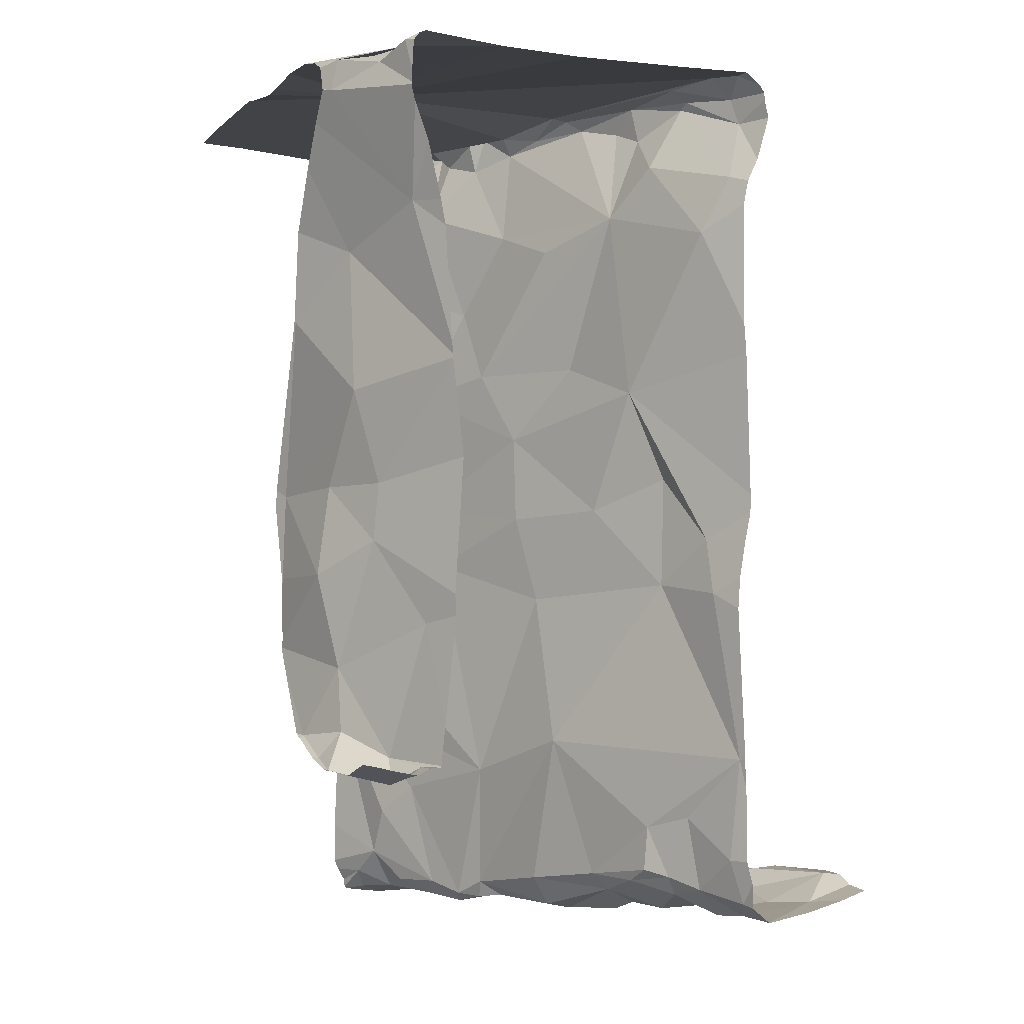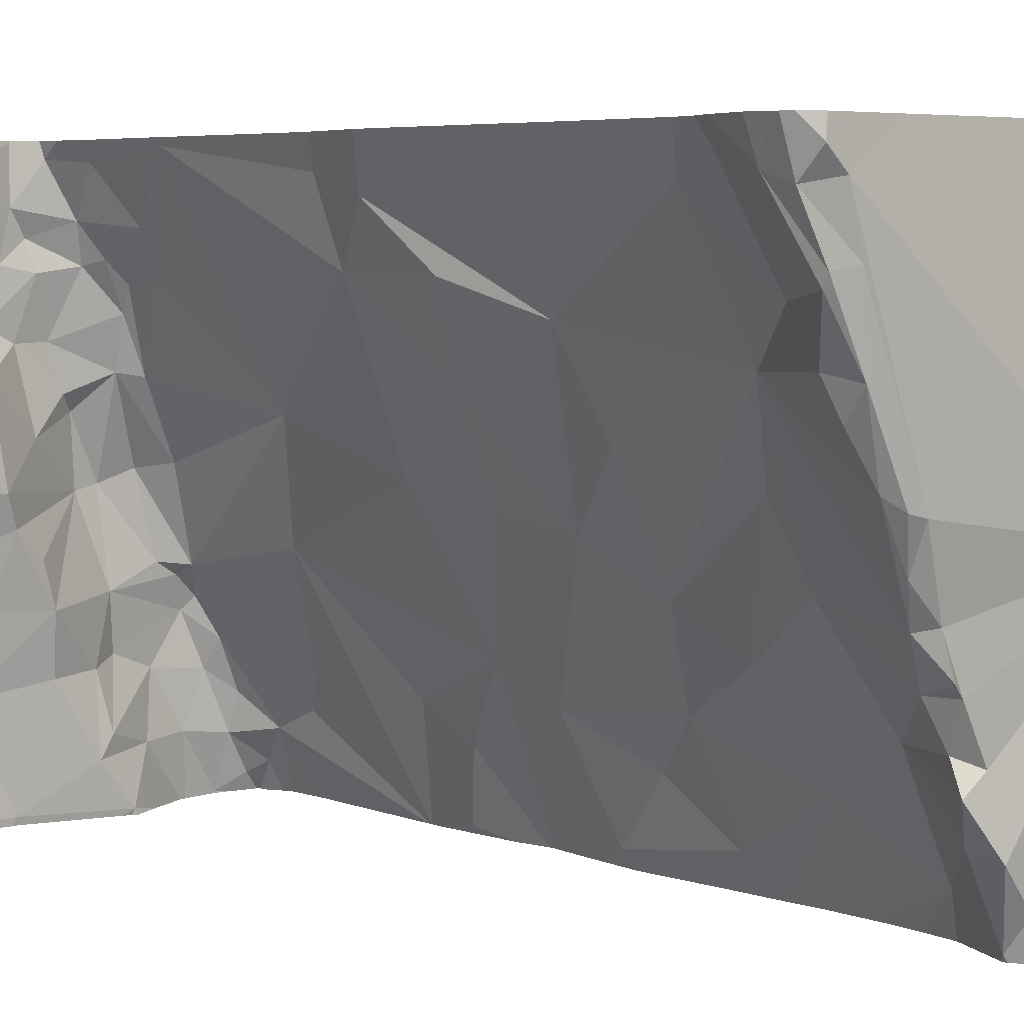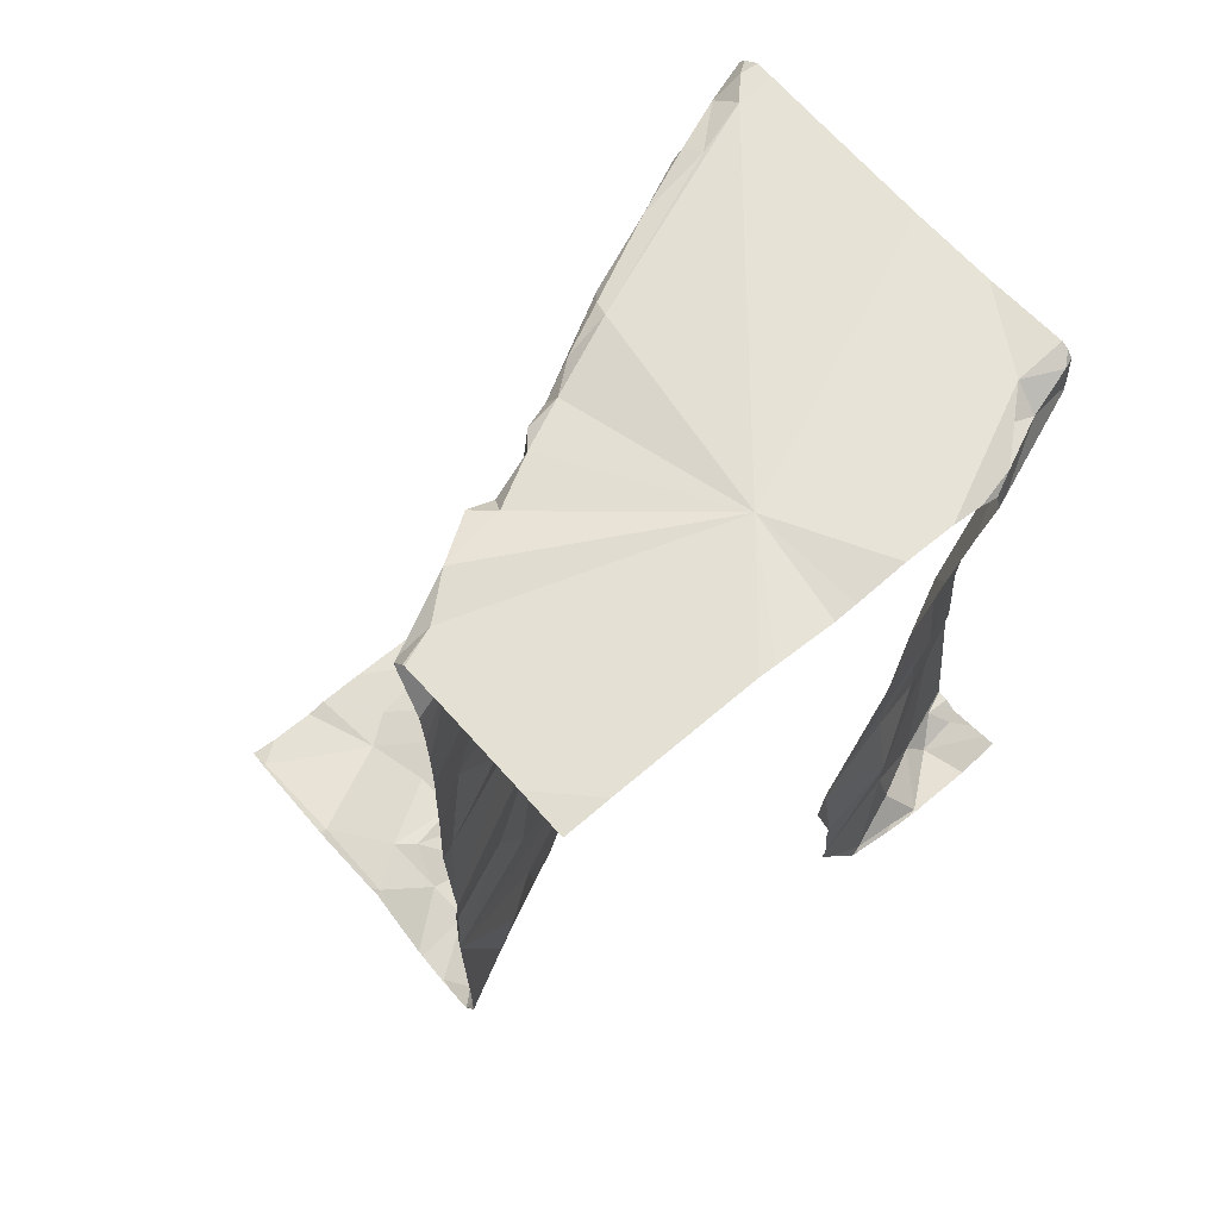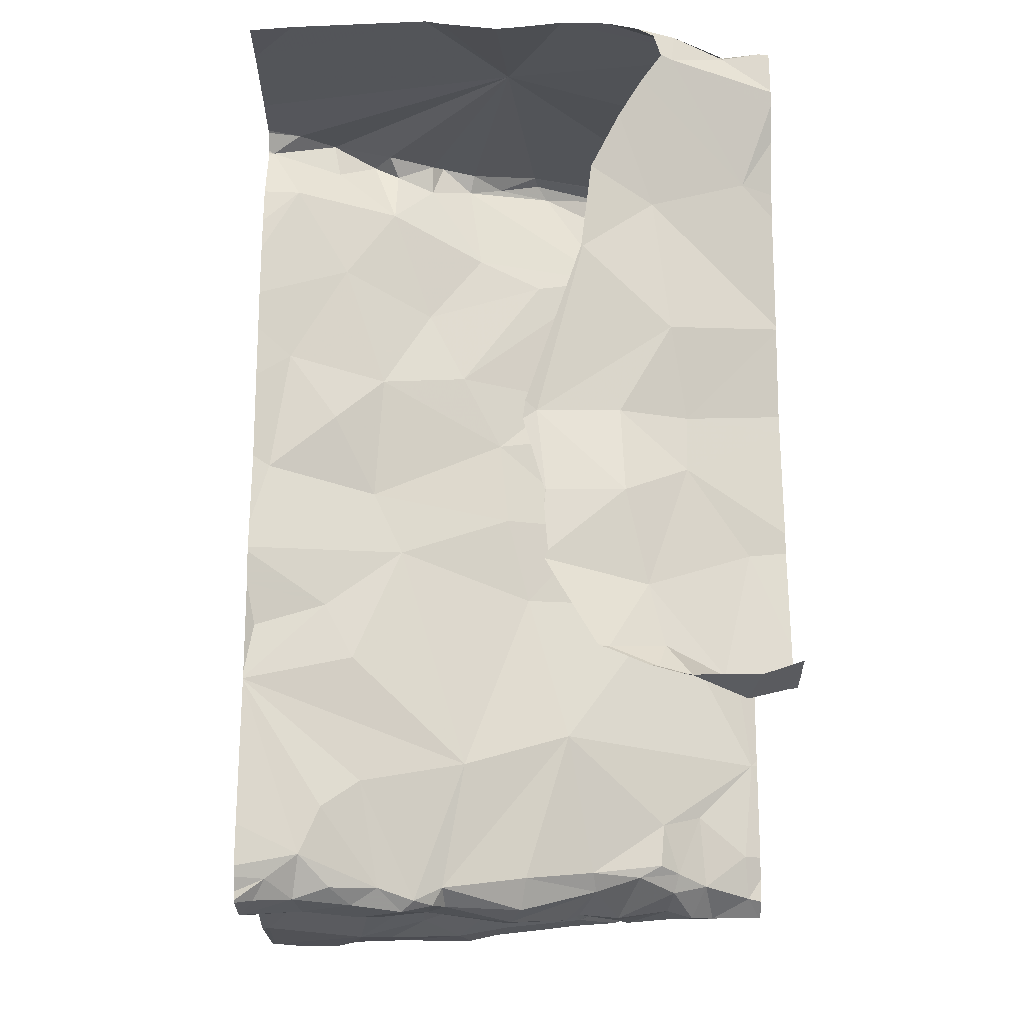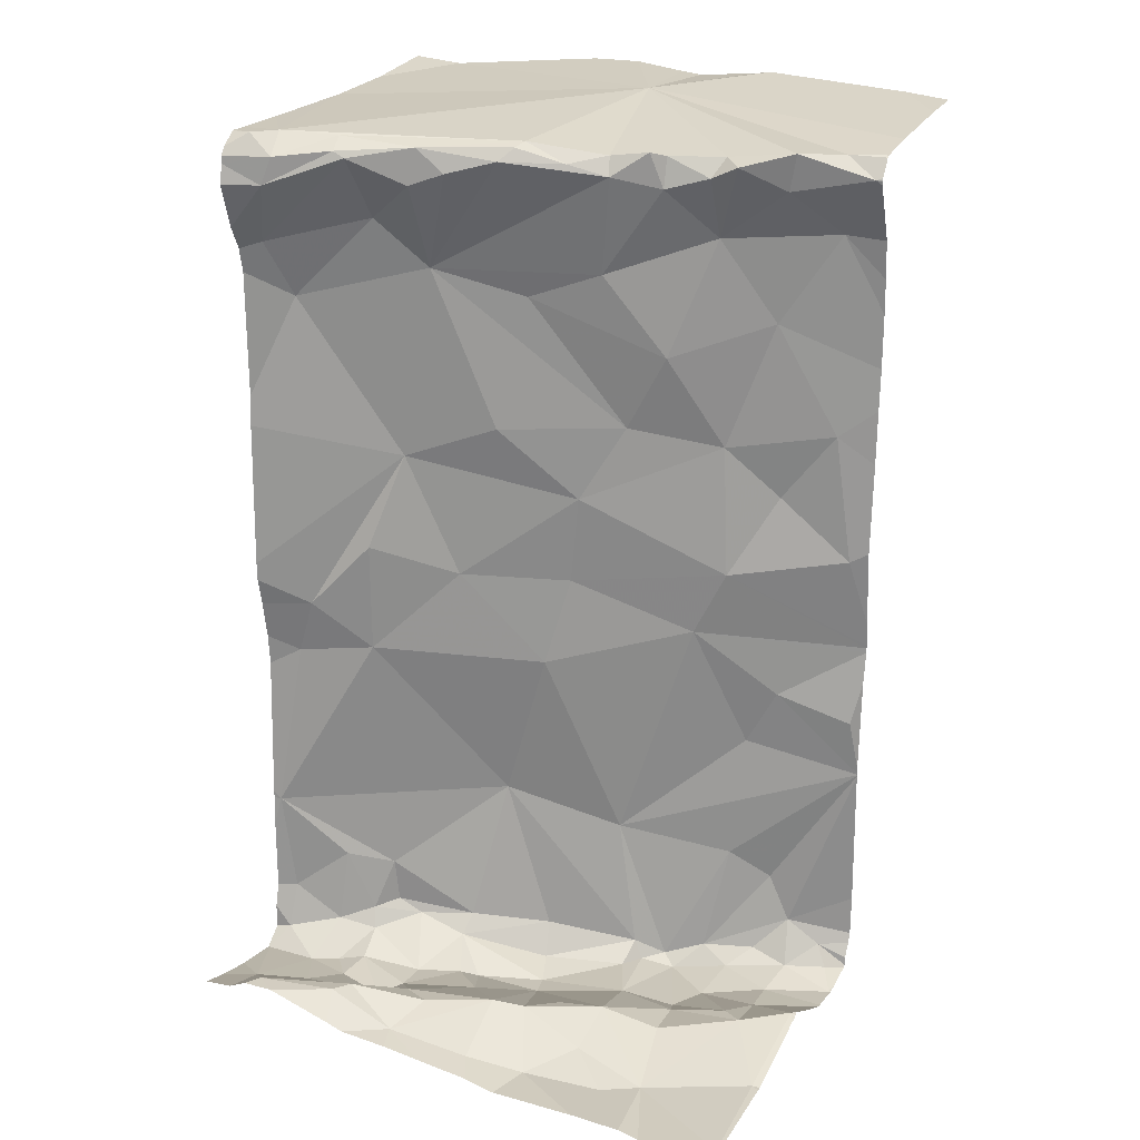
<metadata>
{"format":"obj","ext":"obj","renderer":"f3d","projection":"perspective","resolution":1024,"background":"white","views":[{"elev":-1.9,"azim":155.8,"up":"+Z"},{"elev":5.1,"azim":-41.0,"up":"+Y"},{"elev":64.4,"azim":49.8,"up":"+Z"},{"elev":-19.6,"azim":90.0,"up":"+Z"},{"elev":23.7,"azim":-64.7,"up":"+Z"}]}
</metadata>
<code>
v -66.96 291.6 500.8
v -67 291.7 500.8
v -66.95 291.7 500.8
v -66.7 292.5 501.1
v -66.72 292.5 501.2
v -66.92 291.6 500.8
v -66.97 291.5 500.8
v -67.09 291.9 500.8
v -67.04 291.9 500.8
v -67.05 291.9 500.8
v -67.23 292.1 500.8
v -67.18 292.2 500.9
v -67.18 292 500.8
v -67.09 291.7 500.8
v -67.16 291.8 500.8
v -67.03 291.8 500.8
v -66.58 292.1 501.2
v -67.5 291.5 500.8
v -66.58 292.1 501.3
v -67.17 291.8 500.8
v -67.32 291.5 500.8
v -67.4 291.7 500.8
v -67.2 291.7 500.8
v -67.44 291.8 500.8
v -67.38 291.8 500.8
v -67.03 291.6 500.8
v -66.71 292.5 501.1
v -67.11 291.6 500.8
v -67.18 291.6 500.8
v -67.02 291.8 500.8
v -66.99 291.8 500.8
v -67.15 291.5 500.8
v -67.46 291.9 500.8
v -67.27 292.5 501.4
v -66.9 291.6 500.8
v -66.74 292.5 501.4
v -66.74 292.5 501.4
v -66.75 292.5 501.6
v -67.28 292.5 501.4
v -66.58 292.2 501.2
v -67.22 292 500.8
v -66.72 292.5 501.1
v -67.12 292 500.8
v -66.58 292.2 501.1
v -67.3 292.1 500.8
v -66.92 291.6 500.9
v -67.29 291.8 500.9
v -67.35 292 500.9
v -67.09 292 500.9
v -67.3 292.5 500.9
v -67.37 292 500.9
v -67.21 291.6 500.8
v -67.3 292.3 500.8
v -67.24 292.3 500.9
v -67.27 292.2 500.8
v -67.41 292.4 500.8
v -67.45 292.4 500.9
v -67.33 292.4 500.8
v -67.29 292.5 501.5
v -67.28 291.7 500.8
v -67.49 292.1 500.8
v -66.58 292.3 501.1
v -66.58 292.3 501.1
v -67.33 292.2 500.8
v -67.35 292.3 500.8
v -67.51 292.4 500.9
v -67.19 292.2 500.9
v -67.39 292.2 500.9
v -67.45 292.2 500.9
v -67.42 292.3 500.9
v -67.33 292.5 500.8
v -67.38 292.2 500.8
v -66.58 292.3 501.1
v -67.31 292.3 500.8
v -67.26 292.4 500.9
v -67.49 292 500.8
v -67.31 291.9 500.9
v -67.42 292.1 500.9
v -66.58 292.4 501.1
v -67.48 292.3 500.9
v -67.19 292.3 500.9
v -67.22 292.3 500.9
v -67.25 292.1 500.8
v -67.15 292.2 500.9
v -66.92 291.7 501
v -67.3 292.5 501.5
v -67.27 292.5 500.9
v -67.09 292.1 501.1
v -67.03 291.9 501.1
v -66.96 291.7 501
v -67.2 292.3 501
v -67.29 292.5 501.1
v -67.24 292.4 501
v -67.28 292.5 501.1
v -66.66 292.4 501.1
v -66.66 292.5 501.1
v -66.96 291.5 500.8
v -66.58 292.3 501.1
v -66.59 292.2 501.1
v -66.87 291.5 500.8
v -66.94 291.5 500.8
v -66.67 292.4 501.1
v -66.7 292.4 501.1
v -66.62 292.3 501.2
v -66.59 292.2 501.2
v -66.94 291.7 501.2
v -67.15 291.5 500.8
v -66.87 291.5 500.8
v -67.5 291.5 500.8
v -66.72 292.4 501.4
v -67.09 292 501.4
v -66.63 292.2 501.3
v -66.99 291.8 501.5
v -66.89 291.5 500.8
v -66.6 292.2 501.4
v -66.93 291.7 501.3
v -67.25 292.4 501.4
v -67.22 292.3 501.4
v -66.89 291.5 501.3
v -66.67 292.5 501.1
v -66.96 291.5 500.8
v -66.66 292.3 501.5
v -67.22 292.3 501.6
v -67.26 292.4 501.5
v -66.59 292 501.6
v -66.58 292.1 501.4
v -66.67 292.3 501.6
v -66.62 292.2 501.6
v -67.15 292.2 501.6
v -67.07 292 501.5
v -67.16 291.5 500.8
v -66.98 291.7 501.6
v -67.18 292.3 501.8
v -67.29 292.5 501.1
v -66.9 291.6 501.6
v -66.93 291.7 501.7
v -67.07 292 501.7
v -66.97 291.8 501.8
v -66.63 292.3 501.8
v -66.9 291.6 501.8
v -66.63 292.5 501.1
v -66.64 292.3 502
v -67.17 292.2 502.1
v -67.13 292.1 501.8
v -66.58 292.1 501.9
v -67.03 291.9 501.8
v -66.6 292.5 501.1
v -67.24 292.4 502
v -67.17 291.5 500.8
v -66.69 292.4 502.1
v -67.1 292.1 502
v -66.94 291.7 502
v -67.02 291.8 502
v -67.06 291.9 502.1
v -67.32 291.5 500.8
v -66.9 291.6 502.2
v -67.28 292.4 502.1
v -67.21 292.3 502.2
v -67.33 291.5 500.8
v -66.59 292.3 502.3
v -67.33 292.5 500.8
v -67.09 291.9 502.3
v -66.98 291.8 502.2
v -66.92 291.5 502.3
v -66.97 291.7 502.2
v -67.27 292.3 502.3
v -67.26 292.3 502.3
v -67.31 292.4 502.2
v -67.29 292.5 501.1
v -66.92 291.6 502.3
v -67.02 291.7 502.3
v -66.97 291.7 502.3
v -67.22 292.2 502.2
v -67.17 292.1 502.3
v -67.12 292 502.3
v -67.1 291.5 500.8
v -66.64 292.4 502.3
v -66.66 292.5 502.3
v -67.21 292.2 502.3
v -67.05 291.8 502.2
v -67.06 291.9 502.3
v -67.21 292.2 502.3
v -67.31 292.4 502.3
v -66.99 291.8 502.3
v -67.02 291.8 502.3
v -67.04 291.8 502.3
v -67.34 292.5 500.8
v -67.29 292.5 500.9
v -67.07 291.9 502.3
v -67.23 292.3 502.3
v -67.26 292.4 502.3
v -67.12 292.1 502.3
v -66.68 292.4 502.3
v -66.89 291.5 500.8
v -66.76 292 502.3
v -66.89 291.5 500.8
v -67.52 291.5 500.8
v -67.02 291.5 500.8
v -66.65 292.3 502.3
v -66.6 292.3 502.3
v -67.3 292.5 502.3
v -67.03 291.5 500.8
v -67.15 292.1 502.3
v -66.97 291.5 500.8
v -67.3 292.5 500.9
v -67.48 292.5 500.9
v -67.53 291.6 500.8
v -67.53 291.7 500.8
v -67.53 291.7 500.8
v -67.53 291.7 500.8
v -67.3 292.5 500.9
v -66.75 292.5 501.6
v -67.53 291.8 500.8
v -67.53 291.9 500.8
v -67.53 292.1 500.8
v -67.53 292.1 500.8
v -67.53 292.4 500.9
v -67.53 292.4 500.9
v -67.53 292 500.8
v -67.53 292.4 500.9
v -67.53 292.2 500.9
v -67.53 292.2 500.8
v -67.53 292.4 500.9
v -66.58 292.2 501.2
v -66.58 292.1 501.3
v -66.58 292.1 501.3
v -66.58 292 501.6
v -66.58 292.1 501.4
v -66.58 292.1 501.4
v -66.58 292.1 501.4
v -66.58 292 501.6
v -66.58 292.1 501.9
v -66.58 292.1 501.9
v -66.58 292.1 501.9
v -66.58 292.1 502
v -66.58 292.3 502.3
v -66.58 292.2 502.2
v -66.58 292.2 502.1
v -66.58 292.3 502.3
v -66.58 292 502.3
v -66.58 291.9 502.3
v -66.58 292.3 502.3
v -66.58 292.2 502.3
v -66.58 292.1 502.3
v -66.58 292.2 502.3
v -66.58 292 502.3
v -66.58 291.8 502.3
v -66.58 291.6 502.3
v -67.42 292.5 500.8
v -67.15 291.5 500.8
v -66.87 291.5 500.9
v -66.88 291.5 501.2
v -66.88 291.5 501.2
v -66.88 291.5 501.2
v -66.88 291.5 501.2
v -66.88 291.5 501.2
v -66.88 291.5 501.2
v -66.87 291.5 501.4
v -66.88 291.5 501.2
v -66.86 291.5 501.4
v -66.86 291.5 501.4
v -66.86 291.5 501.4
v -66.87 291.5 501.8
v -66.88 291.5 501.6
v -66.87 291.5 501.5
v -66.87 291.5 501.9
v -66.87 291.5 501.9
v -66.87 291.5 502
v -66.87 291.5 502.1
v -66.88 291.5 502.2
v -66.92 291.5 502.3
v -66.9 291.5 502.3
v -66.92 291.5 502.3
v -66.92 291.5 502.3
v -66.92 291.5 502.2
v -66.89 291.5 502.3
v -66.82 291.5 502.3
v -66.66 291.5 502.3
v -67.53 291.5 500.8
v -67.51 291.5 500.8
v -66.75 291.5 502.3
v -66.58 291.5 502.3
v -67.3 292.5 501.6
v -67.29 292.5 501.8
v -66.74 292.5 501.8
v -66.74 292.5 501.8
v -66.74 292.5 501.8
v -67.29 292.5 501.9
v -66.73 292.5 501.8
v -66.72 292.5 502
v -67.29 292.5 502.1
v -67.3 292.5 502.1
v -66.71 292.5 502.1
v -66.69 292.5 502.1
v -66.67 292.5 502.2
v -66.66 292.5 502.3
v -66.66 292.5 502.2
v -67.34 292.5 502.2
v -67.32 292.5 502.2
v -67.33 292.5 502.3
v -66.66 292.5 502.2
v -67.33 292.5 502.3
v -66.83 292.5 502.3
v -66.69 292.5 502.3
v -66.68 292.5 502.3
v -67.29 292.5 502.3
v -67.3 292.5 502.3
v -67.32 292.5 502.3
v -66.67 292.5 502.3
v -67.26 292.5 502.3
v -66.97 292.5 502.3
v -67.17 292.5 502.3
v -66.58 292.5 501.1
v -66.58 292.5 501.1
v -67.53 292.5 500.9
v -67.53 292.5 500.9
f 2 1 3
f 7 6 1
f 9 8 10
f 12 11 13
f 15 14 16
f 228 126 227
f 20 8 13
f 18 21 22
f 15 20 23
f 24 22 25
f 207 22 208
f 26 7 1
f 7 26 198
f 198 28 202
f 14 15 29
f 26 14 28
f 16 14 2
f 30 10 16
f 2 31 16
f 202 32 176
f 33 24 25
f 209 24 210
f 227 125 231
f 295 150 294
f 2 26 1
f 294 150 293
f 159 18 109
f 13 41 20
f 196 6 114
f 293 150 290
f 292 157 168
f 114 7 101
f 6 35 1
f 20 15 16
f 14 26 2
f 16 10 20
f 13 43 12
f 10 8 20
f 210 33 213
f 41 13 11
f 11 45 41
f 43 8 9
f 43 13 8
f 100 35 108
f 25 47 48
f 9 49 43
f 51 48 41
f 47 20 41
f 52 28 29
f 54 53 55
f 57 56 58
f 31 3 46
f 20 47 23
f 291 148 157
f 47 25 22
f 22 21 52
f 52 60 22
f 52 23 60
f 31 2 3
f 226 115 126
f 32 21 155
f 30 16 31
f 30 9 10
f 22 60 47
f 52 21 32
f 47 60 23
f 15 23 29
f 29 28 14
f 32 28 52
f 52 29 23
f 1 46 3
f 35 46 1
f 290 150 289
f 55 53 64
f 58 56 65
f 57 66 56
f 43 49 12
f 217 57 218
f 67 54 55
f 69 68 70
f 70 72 65
f 70 65 56
f 71 50 205
f 249 71 187
f 53 65 72
f 74 54 75
f 75 58 74
f 76 61 215
f 47 41 77
f 58 50 71
f 214 76 219
f 51 78 61
f 72 64 53
f 53 54 74
f 61 76 51
f 33 51 76
f 33 48 51
f 48 33 25
f 256 106 255
f 67 81 82
f 82 54 67
f 68 78 51
f 68 51 45
f 68 45 64
f 12 83 11
f 49 84 12
f 69 70 66
f 74 65 53
f 74 58 65
f 75 50 58
f 70 56 66
f 67 55 12
f 58 71 57
f 45 83 64
f 55 83 12
f 83 55 64
f 41 45 51
f 61 78 69
f 69 80 61
f 61 80 221
f 47 77 48
f 11 83 45
f 48 77 41
f 46 85 31
f 68 69 78
f 225 112 115
f 80 69 66
f 220 66 223
f 68 64 72
f 72 70 68
f 54 82 75
f 255 89 254
f 211 87 188
f 49 9 88
f 289 150 286
f 12 84 67
f 75 87 50
f 9 30 89
f 90 30 31
f 84 49 88
f 84 81 67
f 81 91 82
f 90 31 85
f 288 148 291
f 87 75 93
f 188 94 169
f 75 82 93
f 89 30 90
f 89 88 9
f 91 93 82
f 91 81 84
f 93 94 87
f 85 46 252
f 90 85 253
f 96 95 147
f 88 91 84
f 79 98 73
f 63 99 44
f 94 93 91
f 147 79 314
f 95 102 98
f 103 102 95
f 102 104 98
f 89 90 254
f 104 99 98
f 103 96 120
f 95 96 103
f 44 105 40
f 88 94 91
f 254 90 253
f 106 89 255
f 287 139 285
f 253 85 252
f 105 99 104
f 110 102 42
f 102 103 27
f 88 89 111
f 112 104 102
f 89 106 113
f 225 115 226
f 105 104 112
f 116 113 106
f 92 117 34
f 94 88 118
f 112 102 110
f 19 112 225
f 116 106 256
f 119 116 257
f 117 94 118
f 88 111 118
f 115 112 122
f 118 123 124
f 126 125 227
f 252 46 251
f 36 110 37
f 226 126 230
f 39 124 59
f 122 127 128
f 118 111 129
f 130 111 113
f 115 122 128
f 111 89 113
f 116 119 258
f 118 129 123
f 124 117 118
f 125 126 115
f 122 112 110
f 286 142 139
f 113 116 260
f 132 113 261
f 129 111 130
f 113 132 130
f 124 123 133
f 127 122 212
f 86 133 283
f 132 135 136
f 138 137 132
f 127 139 128
f 263 135 264
f 129 137 133
f 132 137 130
f 128 125 115
f 251 46 100
f 135 132 262
f 133 123 129
f 137 129 130
f 132 136 138
f 285 127 38
f 136 135 140
f 286 139 287
f 138 136 140
f 144 143 133
f 231 145 232
f 137 146 144
f 133 137 144
f 138 146 137
f 284 148 288
f 139 127 285
f 125 128 139
f 139 145 125
f 250 32 107
f 150 142 286
f 151 143 146
f 145 139 142
f 138 140 152
f 138 153 146
f 152 153 138
f 144 146 143
f 152 140 266
f 148 133 143
f 153 154 151
f 146 153 151
f 284 133 148
f 234 142 235
f 156 152 267
f 291 157 292
f 157 148 158
f 150 160 236
f 142 150 237
f 283 133 284
f 154 162 143
f 153 152 163
f 152 156 163
f 148 143 158
f 163 154 153
f 143 151 154
f 156 164 165
f 167 166 168
f 170 164 271
f 171 165 172
f 173 167 158
f 167 157 158
f 175 174 162
f 107 32 131
f 296 177 297
f 168 157 167
f 167 173 179
f 162 180 181
f 173 182 179
f 297 160 301
f 182 173 143
f 300 183 302
f 292 168 299
f 171 184 185
f 163 165 171
f 184 186 185
f 186 180 185
f 186 181 180
f 164 172 165
f 162 154 180
f 189 175 162
f 38 127 212
f 164 156 270
f 86 124 133
f 171 185 163
f 174 182 143
f 162 174 143
f 163 185 180
f 163 156 165
f 180 154 163
f 158 143 173
f 160 150 295
f 191 190 192
f 189 192 175
f 108 35 194
f 190 191 183
f 200 199 193
f 239 200 242
f 193 177 178
f 304 178 305
f 179 192 190
f 166 190 183
f 183 168 166
f 166 167 179
f 199 200 177
f 177 200 160
f 186 184 195
f 193 199 177
f 193 195 244
f 190 166 179
f 302 201 308
f 201 183 191
f 192 203 175
f 172 170 195
f 164 170 172
f 181 186 189
f 172 184 171
f 184 172 195
f 203 192 179
f 174 203 179
f 189 162 181
f 192 189 195
f 182 174 179
f 186 195 189
f 203 174 175
f 212 122 36
f 100 46 35
f 243 193 245
f 306 191 310
f 195 193 303
f 192 195 191
f 195 170 276
f 191 195 311
f 59 124 86
f 278 247 281
f 101 7 97
f 197 207 279
f 224 105 17
f 19 105 112
f 207 18 22
f 208 22 209
f 209 22 24
f 97 7 121
f 17 105 19
f 210 24 33
f 40 105 224
f 39 117 124
f 121 7 204
f 213 33 214
f 214 33 76
f 215 61 216
f 62 98 63
f 37 110 5
f 216 61 222
f 217 66 57
f 44 99 105
f 114 6 7
f 218 57 206
f 219 76 215
f 63 98 99
f 73 98 62
f 220 80 66
f 221 80 220
f 222 61 221
f 109 18 280
f 223 66 217
f 79 95 98
f 36 122 110
f 229 126 228
f 131 32 149
f 149 32 155
f 230 126 229
f 34 117 39
f 231 125 145
f 232 145 233
f 155 21 159
f 233 145 234
f 159 21 18
f 234 145 142
f 235 142 238
f 196 35 6
f 236 160 239
f 237 150 236
f 5 110 42
f 238 142 237
f 42 102 27
f 194 35 196
f 239 160 200
f 240 195 241
f 176 32 250
f 241 195 247
f 202 28 32
f 242 200 243
f 4 103 120
f 243 200 193
f 244 195 246
f 245 193 244
f 204 7 198
f 246 195 240
f 198 26 28
f 247 195 277
f 27 103 4
f 92 94 117
f 197 18 207
f 257 116 256
f 258 119 259
f 134 94 92
f 259 119 257
f 260 116 258
f 261 113 260
f 120 96 141
f 262 132 261
f 263 140 135
f 141 96 147
f 147 95 79
f 264 135 265
f 265 135 262
f 266 140 263
f 169 94 134
f 267 152 266
f 188 87 94
f 268 156 267
f 269 156 268
f 270 156 269
f 187 71 161
f 271 164 274
f 272 170 271
f 161 71 205
f 273 164 275
f 274 164 273
f 249 57 71
f 275 164 270
f 276 170 272
f 277 195 276
f 206 57 249
f 211 50 87
f 278 248 247
f 280 18 197
f 205 50 211
f 281 247 277
f 282 248 278
f 296 178 177
f 297 177 160
f 298 168 300
f 299 168 298
f 300 168 183
f 301 160 295
f 302 183 201
f 303 193 304
f 304 193 178
f 305 178 309
f 306 201 191
f 307 201 306
f 308 201 307
f 309 178 296
f 310 191 312
f 311 195 303
f 312 191 311
f 314 79 313
f 315 218 206
f 316 218 315

</code>
